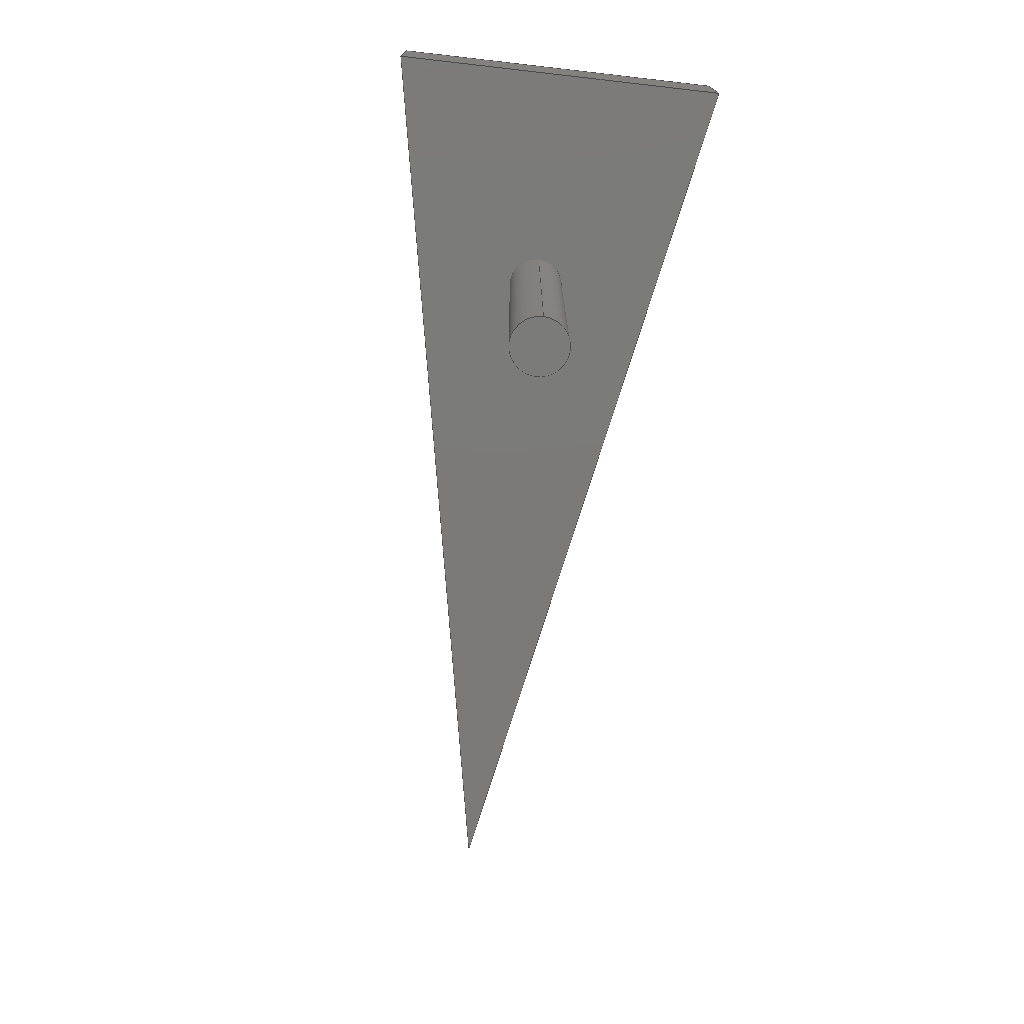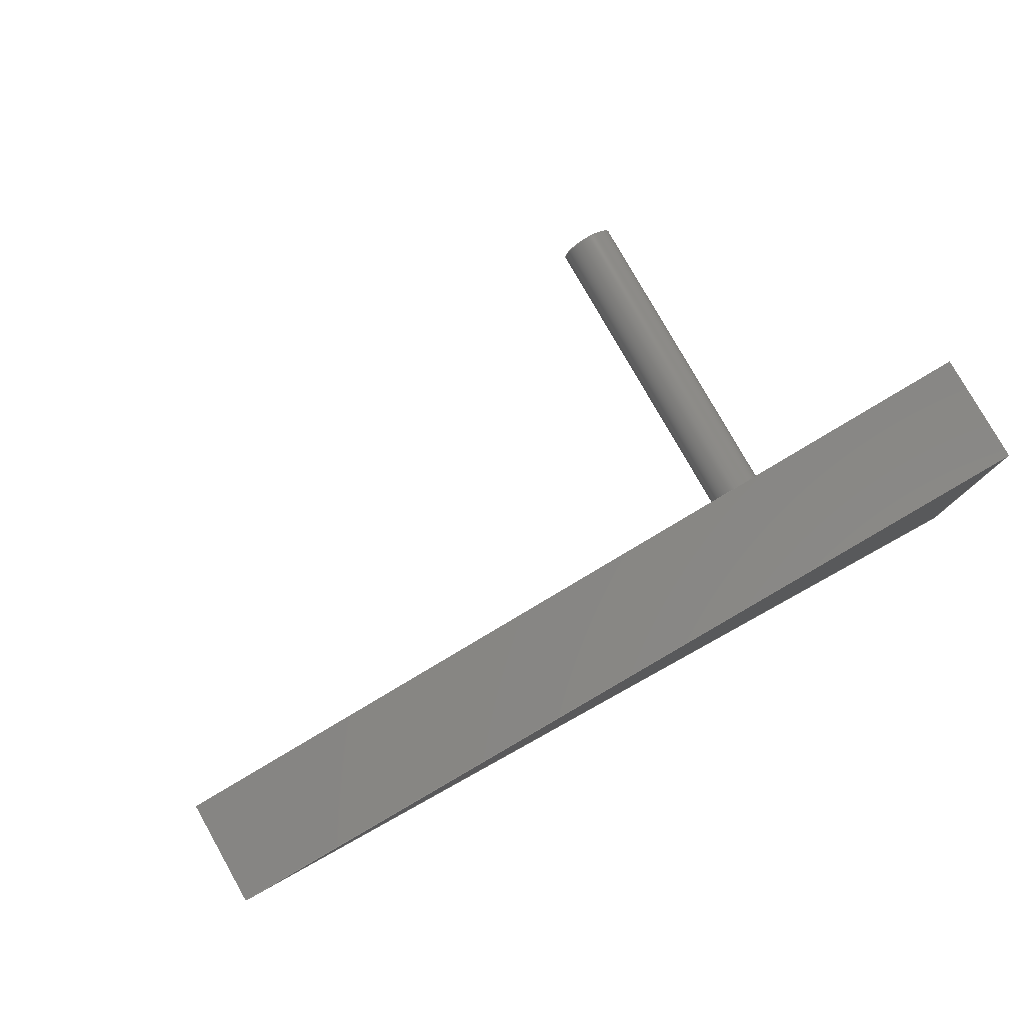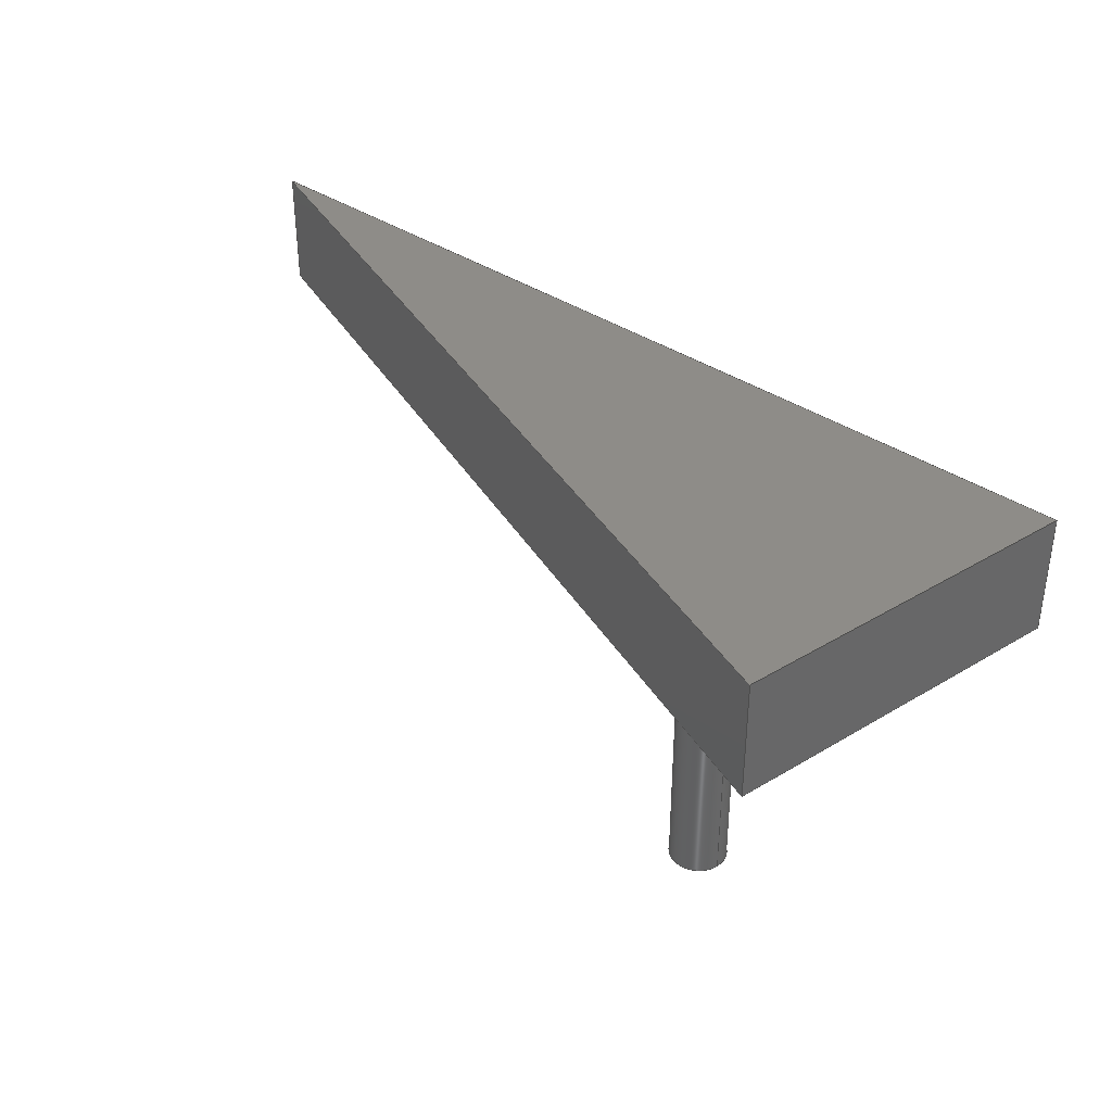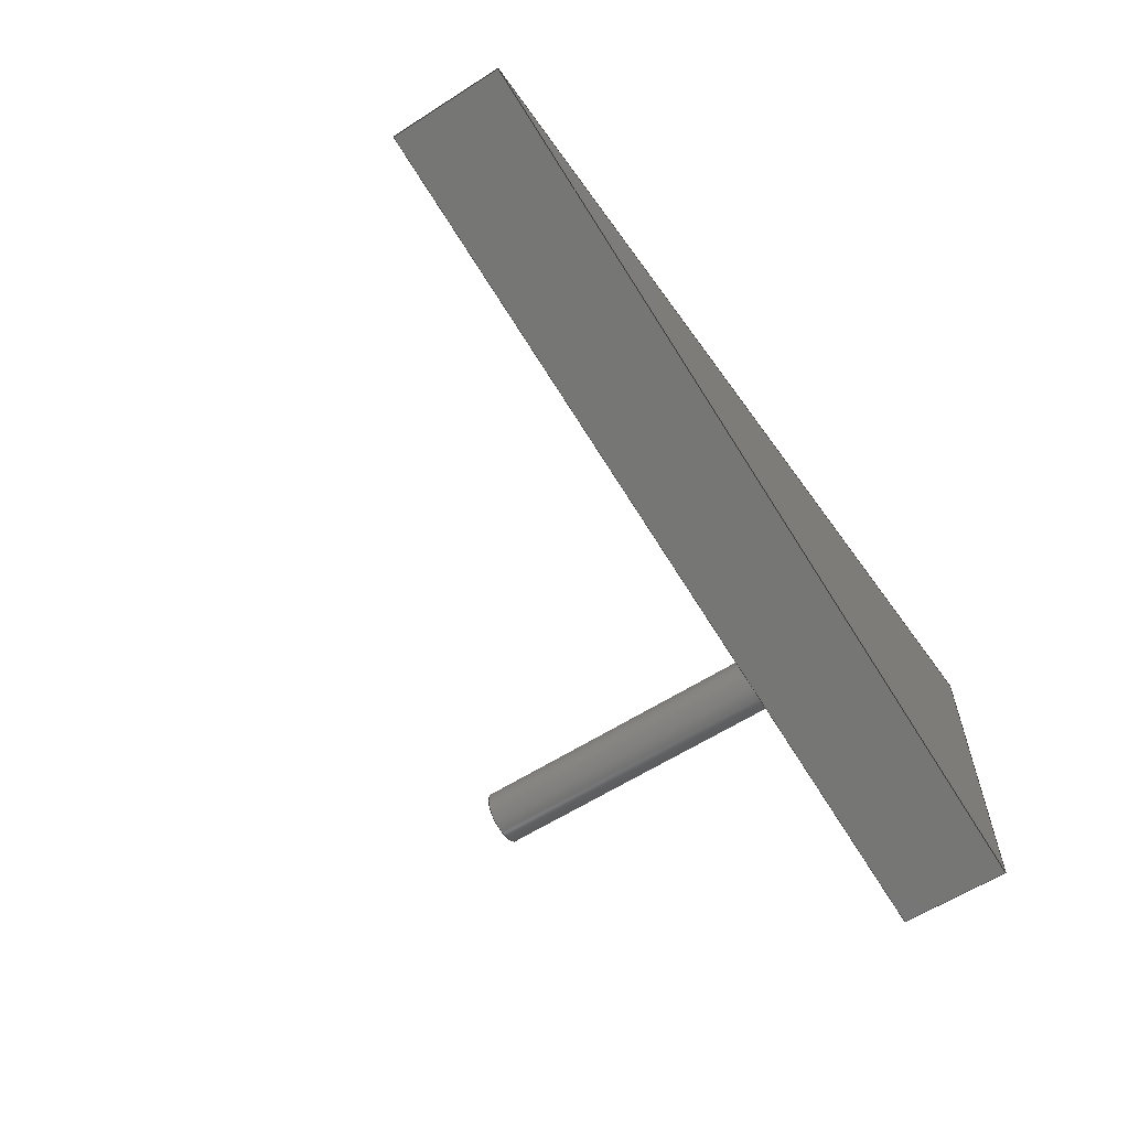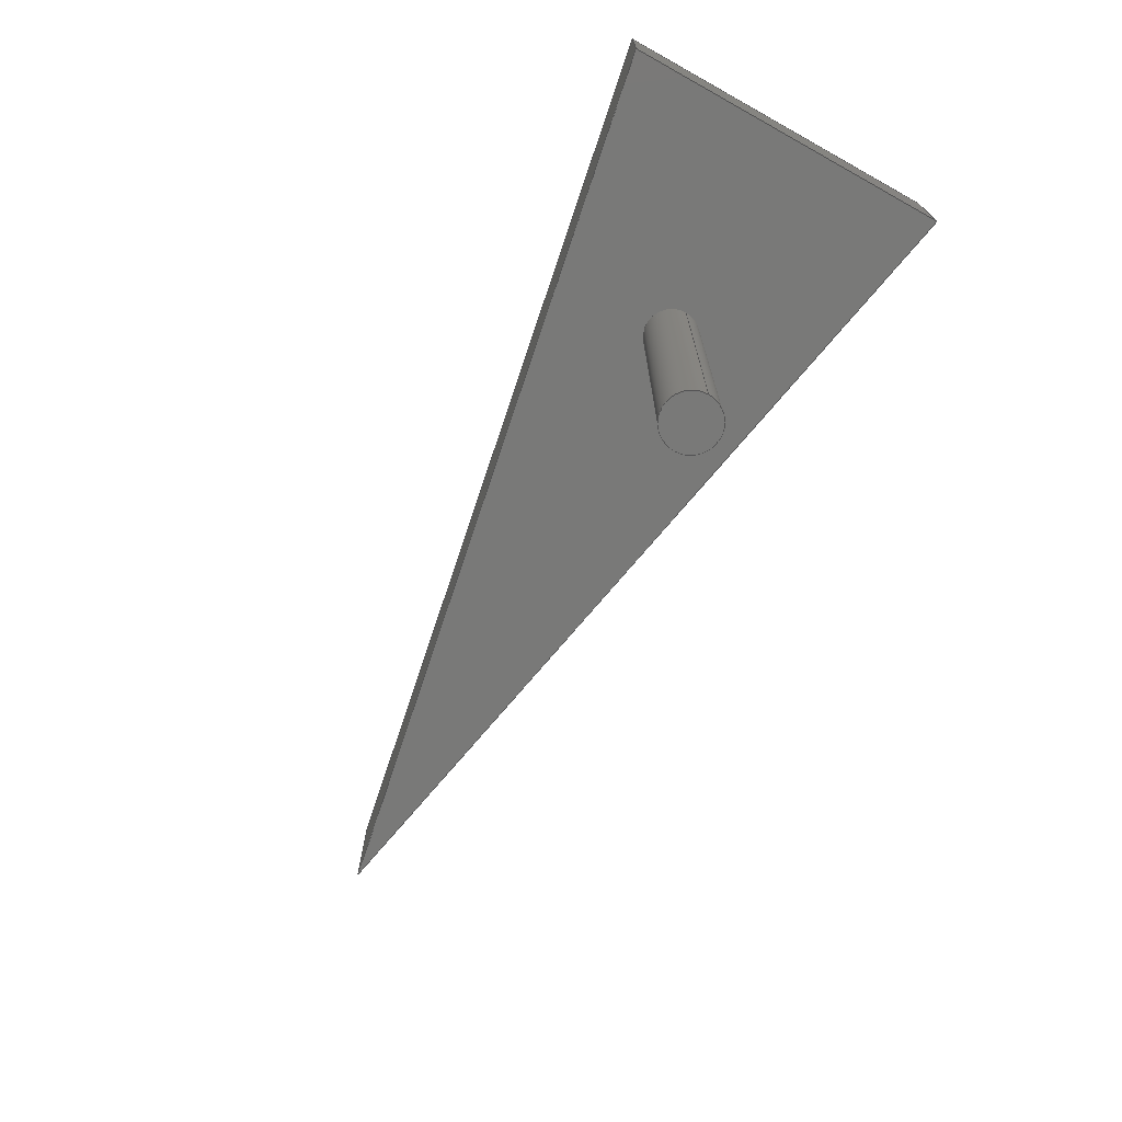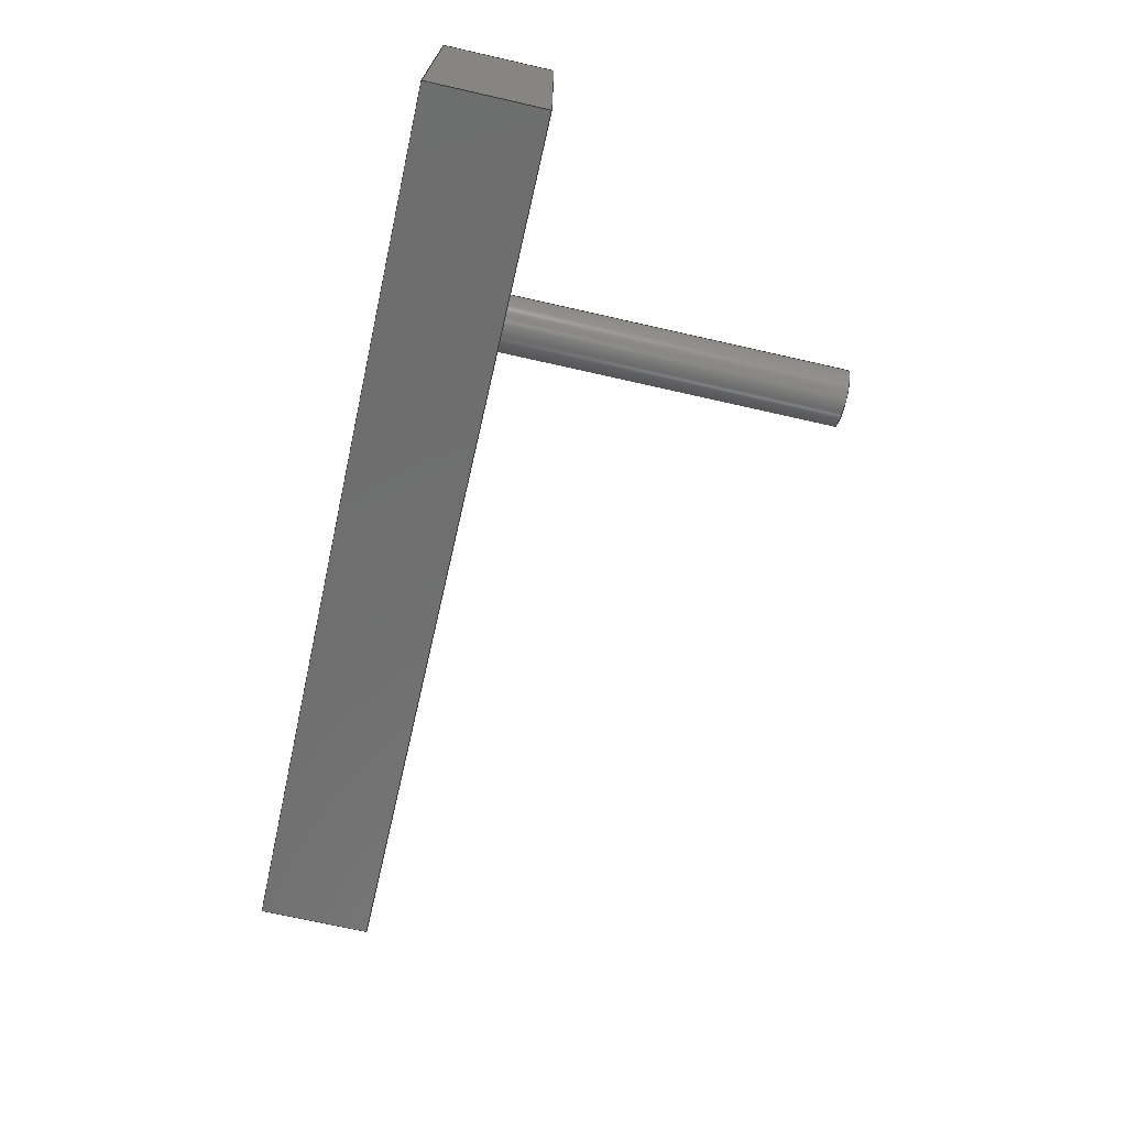
<metadata>
{"format":"step","ext":"step","renderer":"f3d","projection":"perspective","resolution":1024,"background":"white","views":[{"elev":-73.8,"azim":-96.5,"up":"+Y"},{"elev":79.1,"azim":150.5,"up":"+Z"},{"elev":36.9,"azim":-127.9,"up":"+Y"},{"elev":-60.4,"azim":123.2,"up":"+Z"},{"elev":-71.7,"azim":-119.1,"up":"+Y"},{"elev":-71.0,"azim":-102.8,"up":"+Z"}]}
</metadata>
<code>
ISO-10303-21;
DATA;
#1=MECHANICAL_DESIGN_GEOMETRIC_PRESENTATION_REPRESENTATION('',(#4),#186);
#2=SHAPE_REPRESENTATION_RELATIONSHIP('SRR','None',#193,#3);
#3=ADVANCED_BREP_SHAPE_REPRESENTATION('',(#5),#185);
#4=STYLED_ITEM('',(#203),#5);
#5=MANIFOLD_SOLID_BREP('Body1',#102);
#6=CYLINDRICAL_SURFACE('',#124,1.27);
#7=FACE_BOUND('',#18,.T.);
#8=CIRCLE('',#117,1.27);
#9=CIRCLE('',#123,1.27);
#10=FACE_OUTER_BOUND('',#17,.T.);
#11=FACE_OUTER_BOUND('',#19,.T.);
#12=FACE_OUTER_BOUND('',#20,.T.);
#13=FACE_OUTER_BOUND('',#21,.T.);
#14=FACE_OUTER_BOUND('',#22,.T.);
#15=FACE_OUTER_BOUND('',#23,.T.);
#16=FACE_OUTER_BOUND('',#24,.T.);
#17=EDGE_LOOP('',(#65,#66,#67));
#18=EDGE_LOOP('',(#68));
#19=EDGE_LOOP('',(#69,#70,#71,#72));
#20=EDGE_LOOP('',(#73,#74,#75,#76));
#21=EDGE_LOOP('',(#77,#78,#79,#80));
#22=EDGE_LOOP('',(#81,#82,#83));
#23=EDGE_LOOP('',(#84));
#24=EDGE_LOOP('',(#85,#86,#87,#88));
#25=LINE('',#159,#35);
#26=LINE('',#161,#36);
#27=LINE('',#162,#37);
#28=LINE('',#167,#38);
#29=LINE('',#169,#39);
#30=LINE('',#170,#40);
#31=LINE('',#173,#41);
#32=LINE('',#174,#42);
#33=LINE('',#176,#43);
#34=LINE('',#182,#44);
#35=VECTOR('',#129,1);
#36=VECTOR('',#130,1);
#37=VECTOR('',#131,1);
#38=VECTOR('',#136,1);
#39=VECTOR('',#137,1);
#40=VECTOR('',#138,1);
#41=VECTOR('',#141,1);
#42=VECTOR('',#142,1);
#43=VECTOR('',#145,1);
#44=VECTOR('',#154,1.27);
#45=VERTEX_POINT('',#157);
#46=VERTEX_POINT('',#158);
#47=VERTEX_POINT('',#160);
#48=VERTEX_POINT('',#163);
#49=VERTEX_POINT('',#166);
#50=VERTEX_POINT('',#168);
#51=VERTEX_POINT('',#172);
#52=VERTEX_POINT('',#179);
#53=EDGE_CURVE('',#45,#46,#25,.T.);
#54=EDGE_CURVE('',#47,#45,#26,.T.);
#55=EDGE_CURVE('',#46,#47,#27,.T.);
#56=EDGE_CURVE('',#48,#48,#8,.T.);
#57=EDGE_CURVE('',#45,#49,#28,.T.);
#58=EDGE_CURVE('',#50,#49,#29,.T.);
#59=EDGE_CURVE('',#47,#50,#30,.T.);
#60=EDGE_CURVE('',#51,#50,#31,.T.);
#61=EDGE_CURVE('',#46,#51,#32,.T.);
#62=EDGE_CURVE('',#49,#51,#33,.T.);
#63=EDGE_CURVE('',#52,#52,#9,.T.);
#64=EDGE_CURVE('',#48,#52,#34,.T.);
#65=ORIENTED_EDGE('',*,*,#53,.F.);
#66=ORIENTED_EDGE('',*,*,#54,.F.);
#67=ORIENTED_EDGE('',*,*,#55,.F.);
#68=ORIENTED_EDGE('',*,*,#56,.T.);
#69=ORIENTED_EDGE('',*,*,#54,.T.);
#70=ORIENTED_EDGE('',*,*,#57,.T.);
#71=ORIENTED_EDGE('',*,*,#58,.F.);
#72=ORIENTED_EDGE('',*,*,#59,.F.);
#73=ORIENTED_EDGE('',*,*,#55,.T.);
#74=ORIENTED_EDGE('',*,*,#59,.T.);
#75=ORIENTED_EDGE('',*,*,#60,.F.);
#76=ORIENTED_EDGE('',*,*,#61,.F.);
#77=ORIENTED_EDGE('',*,*,#53,.T.);
#78=ORIENTED_EDGE('',*,*,#61,.T.);
#79=ORIENTED_EDGE('',*,*,#62,.F.);
#80=ORIENTED_EDGE('',*,*,#57,.F.);
#81=ORIENTED_EDGE('',*,*,#62,.T.);
#82=ORIENTED_EDGE('',*,*,#60,.T.);
#83=ORIENTED_EDGE('',*,*,#58,.T.);
#84=ORIENTED_EDGE('',*,*,#63,.T.);
#85=ORIENTED_EDGE('',*,*,#56,.F.);
#86=ORIENTED_EDGE('',*,*,#64,.T.);
#87=ORIENTED_EDGE('',*,*,#63,.F.);
#88=ORIENTED_EDGE('',*,*,#64,.F.);
#89=PLANE('',#116);
#90=PLANE('',#118);
#91=PLANE('',#119);
#92=PLANE('',#120);
#93=PLANE('',#121);
#94=PLANE('',#122);
#95=ADVANCED_FACE('',(#10,#7),#89,.F.);
#96=ADVANCED_FACE('',(#11),#90,.T.);
#97=ADVANCED_FACE('',(#12),#91,.T.);
#98=ADVANCED_FACE('',(#13),#92,.T.);
#99=ADVANCED_FACE('',(#14),#93,.T.);
#100=ADVANCED_FACE('',(#15),#94,.F.);
#101=ADVANCED_FACE('',(#16),#6,.T.);
#102=CLOSED_SHELL('',(#95,#96,#97,#98,#99,#100,#101));
#103=DERIVED_UNIT_ELEMENT(#105,1);
#104=DERIVED_UNIT_ELEMENT(#188,3);
#105=(
MASS_UNIT()
NAMED_UNIT(*)
SI_UNIT(.KILO.,.GRAM.)
);
#106=DERIVED_UNIT((#103,#104));
#107=MEASURE_REPRESENTATION_ITEM('density measure',
POSITIVE_RATIO_MEASURE(7850),#106);
#108=PROPERTY_DEFINITION_REPRESENTATION(#113,#110);
#109=PROPERTY_DEFINITION_REPRESENTATION(#114,#111);
#110=REPRESENTATION('material name',(#112),#185);
#111=REPRESENTATION('density',(#107),#185);
#112=DESCRIPTIVE_REPRESENTATION_ITEM('Steel','Steel');
#113=PROPERTY_DEFINITION('material property','material name',#195);
#114=PROPERTY_DEFINITION('material property','density of part',#195);
#115=AXIS2_PLACEMENT_3D('placement',#155,#125,#126);
#116=AXIS2_PLACEMENT_3D('',#156,#127,#128);
#117=AXIS2_PLACEMENT_3D('',#164,#132,#133);
#118=AXIS2_PLACEMENT_3D('',#165,#134,#135);
#119=AXIS2_PLACEMENT_3D('',#171,#139,#140);
#120=AXIS2_PLACEMENT_3D('',#175,#143,#144);
#121=AXIS2_PLACEMENT_3D('',#177,#146,#147);
#122=AXIS2_PLACEMENT_3D('',#178,#148,#149);
#123=AXIS2_PLACEMENT_3D('',#180,#150,#151);
#124=AXIS2_PLACEMENT_3D('',#181,#152,#153);
#125=DIRECTION('axis',(0,0,1));
#126=DIRECTION('refdir',(1,0,0));
#127=DIRECTION('center_axis',(0,1,0));
#128=DIRECTION('ref_axis',(-1,0,0));
#129=DIRECTION('',(-0.9829,0,-0.1843));
#130=DIRECTION('',(0.9829,0,-0.1843));
#131=DIRECTION('',(0,0,1));
#132=DIRECTION('center_axis',(0,1,0));
#133=DIRECTION('ref_axis',(1,0,0));
#134=DIRECTION('center_axis',(0.1843,0,0.9829));
#135=DIRECTION('ref_axis',(0.9829,0,-0.1843));
#136=DIRECTION('',(0,1,0));
#137=DIRECTION('',(0.9829,0,-0.1843));
#138=DIRECTION('',(0,1,0));
#139=DIRECTION('center_axis',(-1,0,0));
#140=DIRECTION('ref_axis',(0,0,1));
#141=DIRECTION('',(0,0,1));
#142=DIRECTION('',(0,1,0));
#143=DIRECTION('center_axis',(0.1843,0,-0.9829));
#144=DIRECTION('ref_axis',(-0.9829,0,-0.1843));
#145=DIRECTION('',(-0.9829,0,-0.1843));
#146=DIRECTION('center_axis',(0,1,0));
#147=DIRECTION('ref_axis',(0,0,1));
#148=DIRECTION('center_axis',(0,1,0));
#149=DIRECTION('ref_axis',(1,0,0));
#150=DIRECTION('center_axis',(0,-1,0));
#151=DIRECTION('ref_axis',(1,0,0));
#152=DIRECTION('center_axis',(0,1,0));
#153=DIRECTION('ref_axis',(1,0,0));
#154=DIRECTION('',(0,-1,0));
#155=CARTESIAN_POINT('',(0,0,0));
#156=CARTESIAN_POINT('Origin',(22.66,10.16,-16.98));
#157=CARTESIAN_POINT('',(42.98,10.16,-16.98));
#158=CARTESIAN_POINT('',(2.339,10.16,-24.6));
#159=CARTESIAN_POINT('',(42.98,10.16,-16.98));
#160=CARTESIAN_POINT('',(2.339,10.16,-9.356));
#161=CARTESIAN_POINT('',(2.339,10.16,-9.356));
#162=CARTESIAN_POINT('',(2.339,10.16,-24.6));
#163=CARTESIAN_POINT('',(11.23,10.16,-16.98));
#164=CARTESIAN_POINT('Origin',(12.5,10.16,-16.98));
#165=CARTESIAN_POINT('Origin',(2.339,10.16,-9.356));
#166=CARTESIAN_POINT('',(42.98,15.24,-16.98));
#167=CARTESIAN_POINT('',(42.98,10.16,-16.98));
#168=CARTESIAN_POINT('',(2.339,15.24,-9.356));
#169=CARTESIAN_POINT('',(2.339,15.24,-9.356));
#170=CARTESIAN_POINT('',(2.339,10.16,-9.356));
#171=CARTESIAN_POINT('Origin',(2.339,10.16,-24.6));
#172=CARTESIAN_POINT('',(2.339,15.24,-24.6));
#173=CARTESIAN_POINT('',(2.339,15.24,-24.6));
#174=CARTESIAN_POINT('',(2.339,10.16,-24.6));
#175=CARTESIAN_POINT('Origin',(42.98,10.16,-16.98));
#176=CARTESIAN_POINT('',(42.98,15.24,-16.98));
#177=CARTESIAN_POINT('Origin',(22.66,15.24,-16.98));
#178=CARTESIAN_POINT('Origin',(12.5,-5.08,-16.98));
#179=CARTESIAN_POINT('',(11.23,-5.08,-16.98));
#180=CARTESIAN_POINT('Origin',(12.5,-5.08,-16.98));
#181=CARTESIAN_POINT('Origin',(12.5,0,-16.98));
#182=CARTESIAN_POINT('',(11.23,0,-16.98));
#183=UNCERTAINTY_MEASURE_WITH_UNIT(LENGTH_MEASURE(0.001),#187,
'DISTANCE_ACCURACY_VALUE',
'Maximum model space distance between geometric entities at asserted c
onnectivities');
#184=UNCERTAINTY_MEASURE_WITH_UNIT(LENGTH_MEASURE(0.001),#187,
'DISTANCE_ACCURACY_VALUE',
'Maximum model space distance between geometric entities at asserted c
onnectivities');
#185=(
GEOMETRIC_REPRESENTATION_CONTEXT(3)
GLOBAL_UNCERTAINTY_ASSIGNED_CONTEXT((#183))
GLOBAL_UNIT_ASSIGNED_CONTEXT((#187,#189,#190))
REPRESENTATION_CONTEXT('','3D')
);
#186=(
GEOMETRIC_REPRESENTATION_CONTEXT(3)
GLOBAL_UNCERTAINTY_ASSIGNED_CONTEXT((#184))
GLOBAL_UNIT_ASSIGNED_CONTEXT((#187,#189,#190))
REPRESENTATION_CONTEXT('','3D')
);
#187=(
LENGTH_UNIT()
NAMED_UNIT(*)
SI_UNIT(.CENTI.,.METRE.)
);
#188=(
LENGTH_UNIT()
NAMED_UNIT(*)
SI_UNIT($,.METRE.)
);
#189=(
NAMED_UNIT(*)
PLANE_ANGLE_UNIT()
SI_UNIT($,.RADIAN.)
);
#190=(
NAMED_UNIT(*)
SI_UNIT($,.STERADIAN.)
SOLID_ANGLE_UNIT()
);
#191=SHAPE_DEFINITION_REPRESENTATION(#192,#193);
#192=PRODUCT_DEFINITION_SHAPE('',$,#195);
#193=SHAPE_REPRESENTATION('',(#115),#185);
#194=PRODUCT_DEFINITION_CONTEXT('part definition',#199,'design');
#195=PRODUCT_DEFINITION('bike seat','bike seat',#196,#194);
#196=PRODUCT_DEFINITION_FORMATION('',$,#201);
#197=PRODUCT_RELATED_PRODUCT_CATEGORY('bike seat','bike seat',(#201));
#198=APPLICATION_PROTOCOL_DEFINITION('international standard',
'automotive_design',2009,#199);
#199=APPLICATION_CONTEXT(
'Core Data for Automotive Mechanical Design Process');
#200=PRODUCT_CONTEXT('part definition',#199,'mechanical');
#201=PRODUCT('bike seat','bike seat',$,(#200));
#202=PRESENTATION_STYLE_ASSIGNMENT((#204));
#203=PRESENTATION_STYLE_ASSIGNMENT((#205));
#204=SURFACE_STYLE_USAGE(.BOTH.,#206);
#205=SURFACE_STYLE_USAGE(.BOTH.,#207);
#206=SURFACE_SIDE_STYLE('',(#208));
#207=SURFACE_SIDE_STYLE('',(#209));
#208=SURFACE_STYLE_FILL_AREA(#210);
#209=SURFACE_STYLE_FILL_AREA(#211);
#210=FILL_AREA_STYLE('Steel - Satin',(#212));
#211=FILL_AREA_STYLE('ABS (White)',(#213));
#212=FILL_AREA_STYLE_COLOUR('Steel - Satin',#214);
#213=FILL_AREA_STYLE_COLOUR('ABS (White)',#215);
#214=COLOUR_RGB('Steel - Satin',0.6275,0.6275,0.6275);
#215=COLOUR_RGB('ABS (White)',0.9647,0.9647,0.9529);
ENDSEC;
END-ISO-10303-21;

</code>
